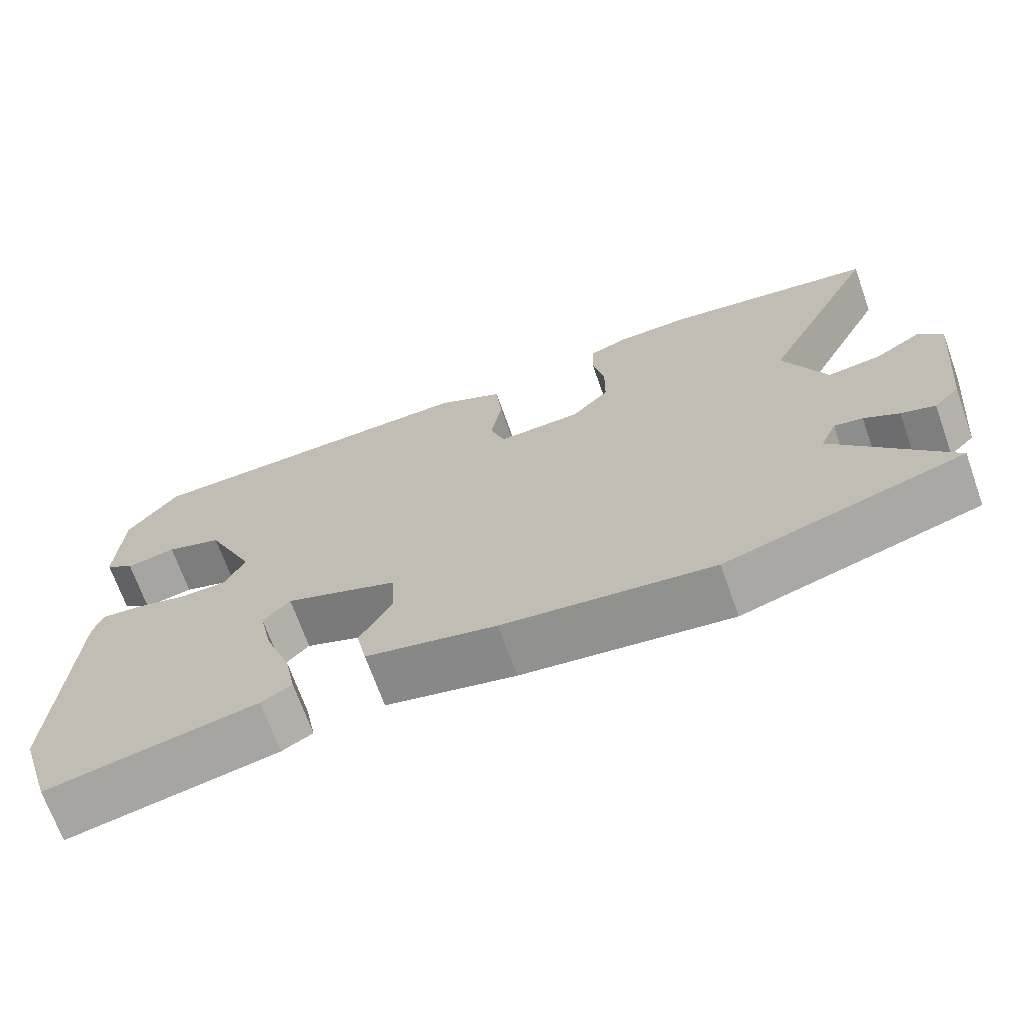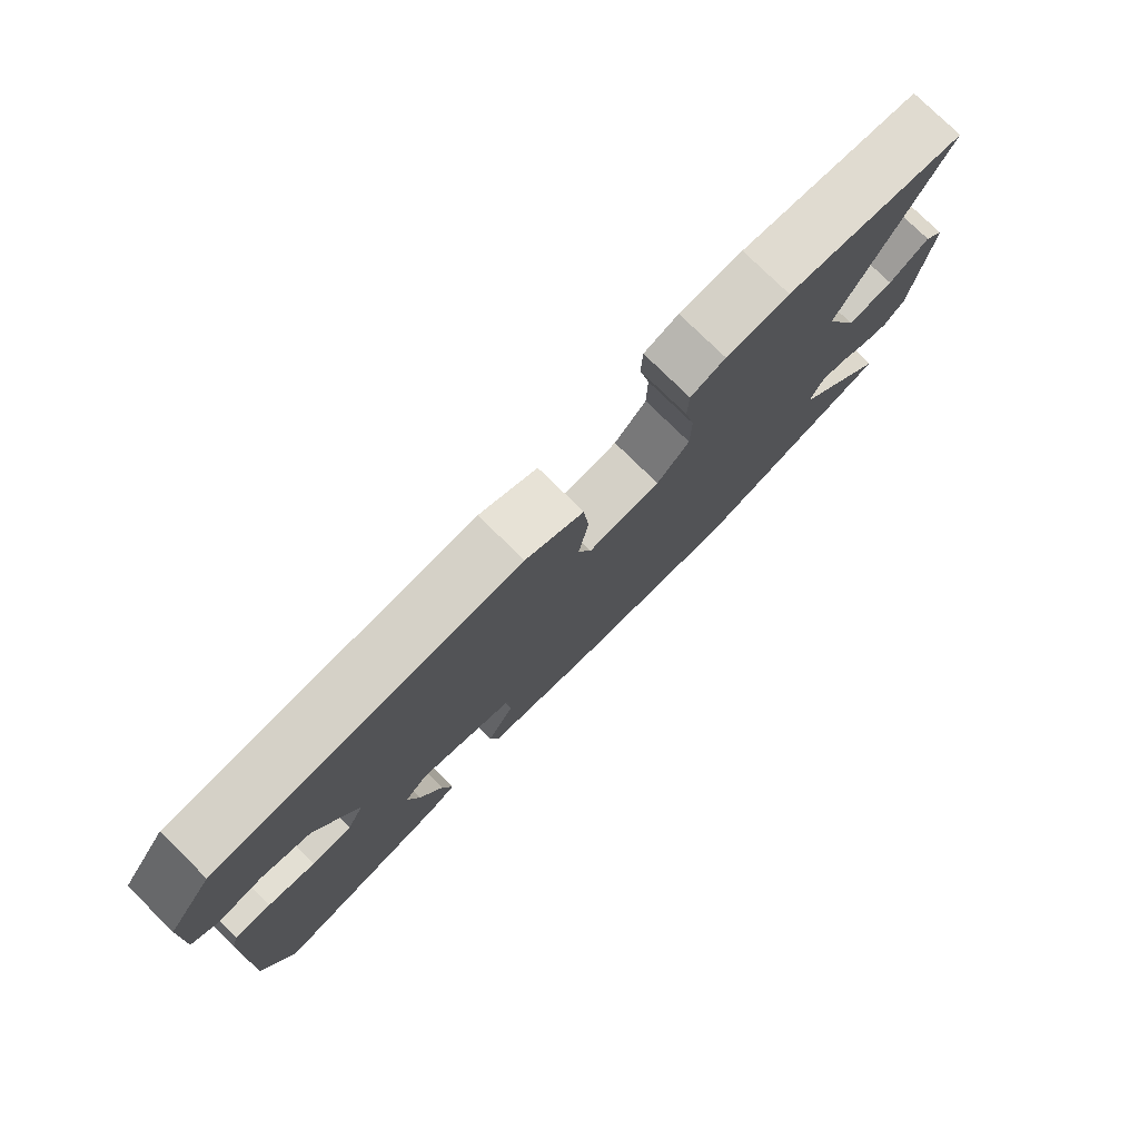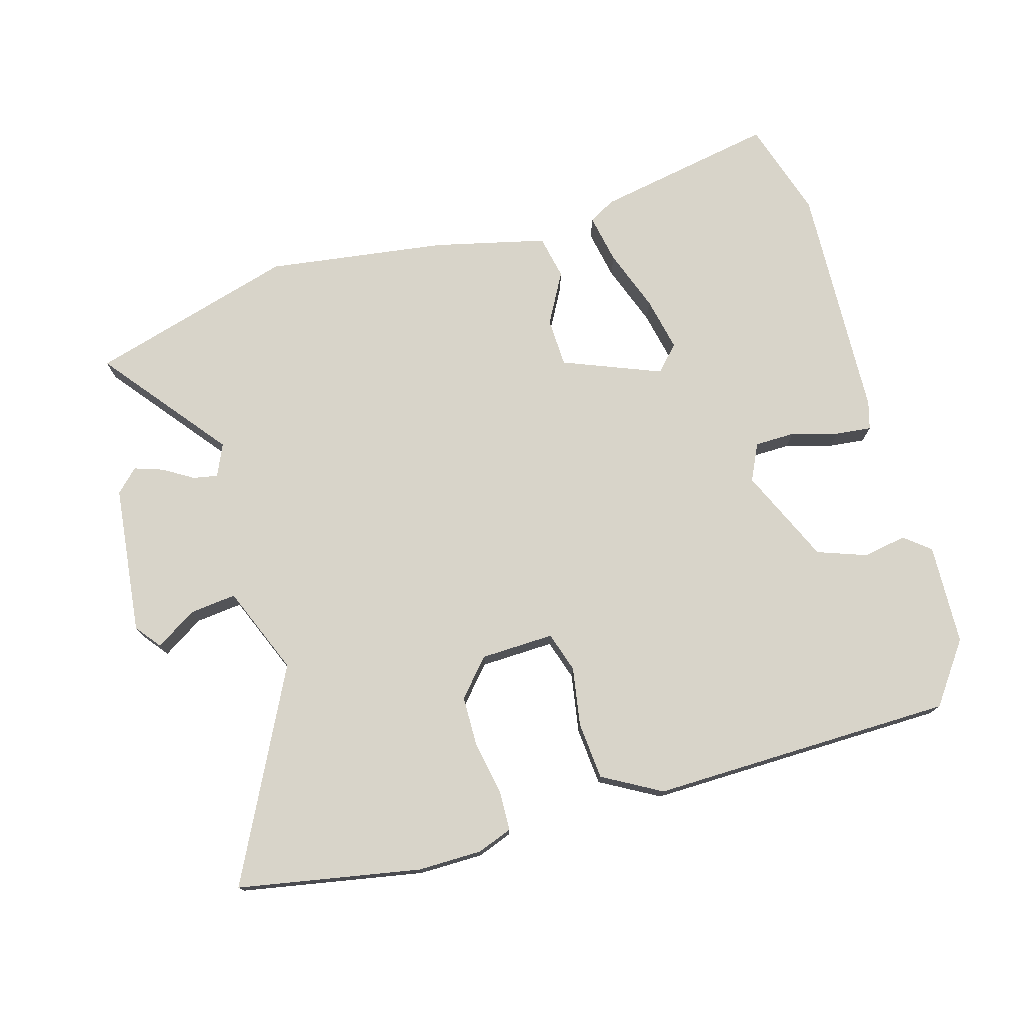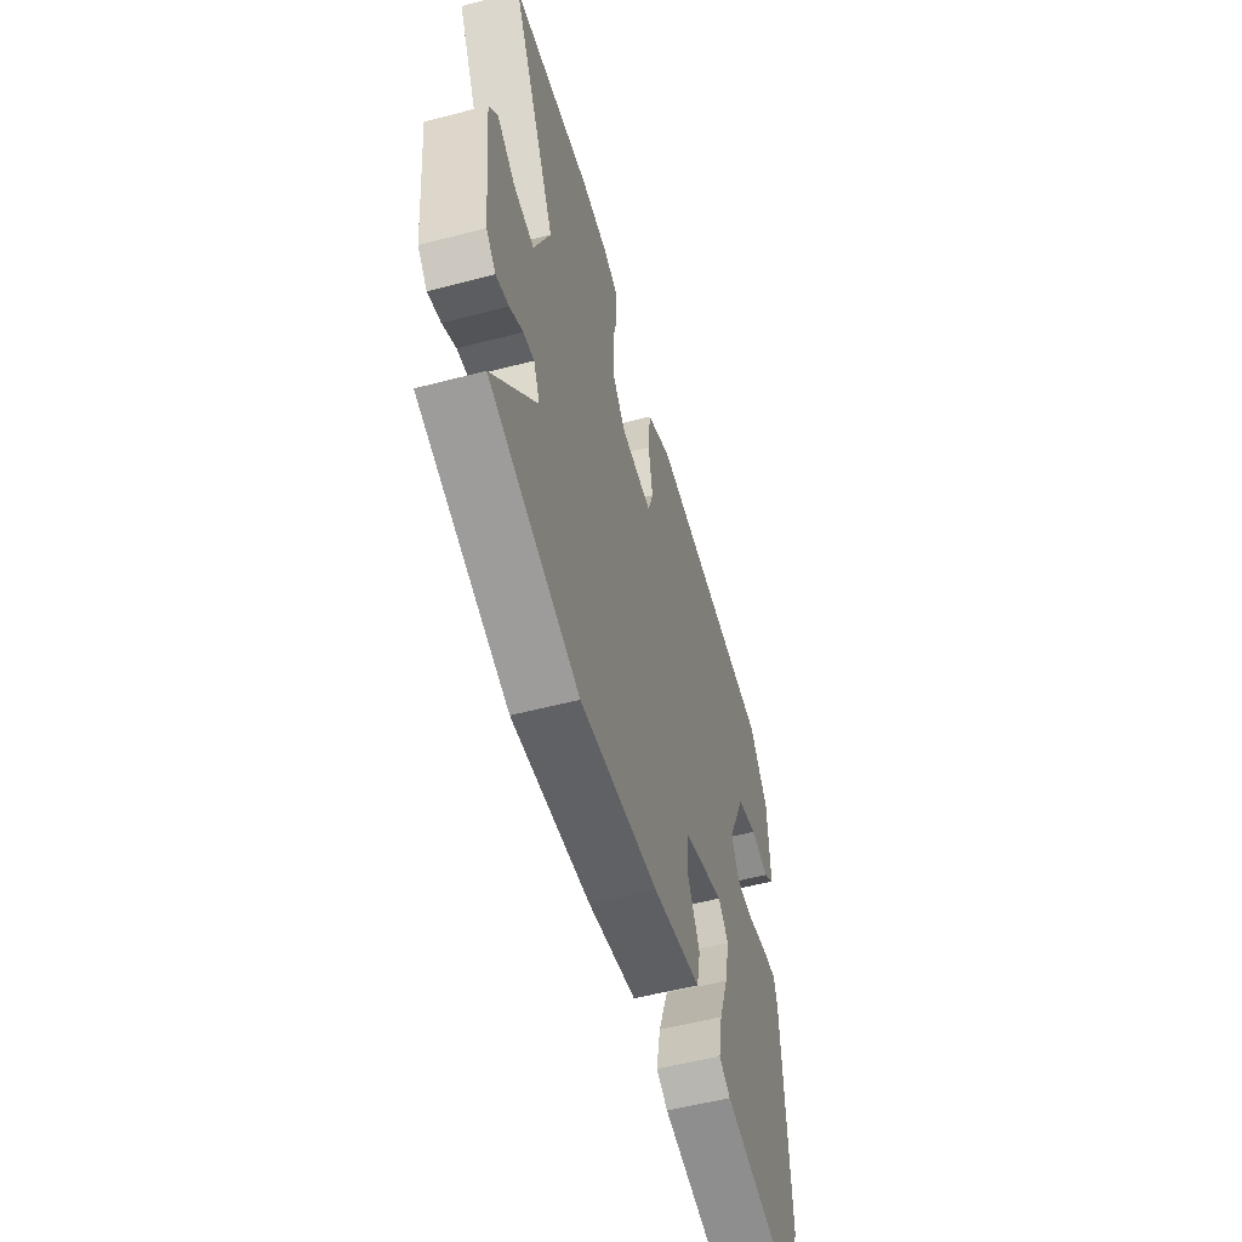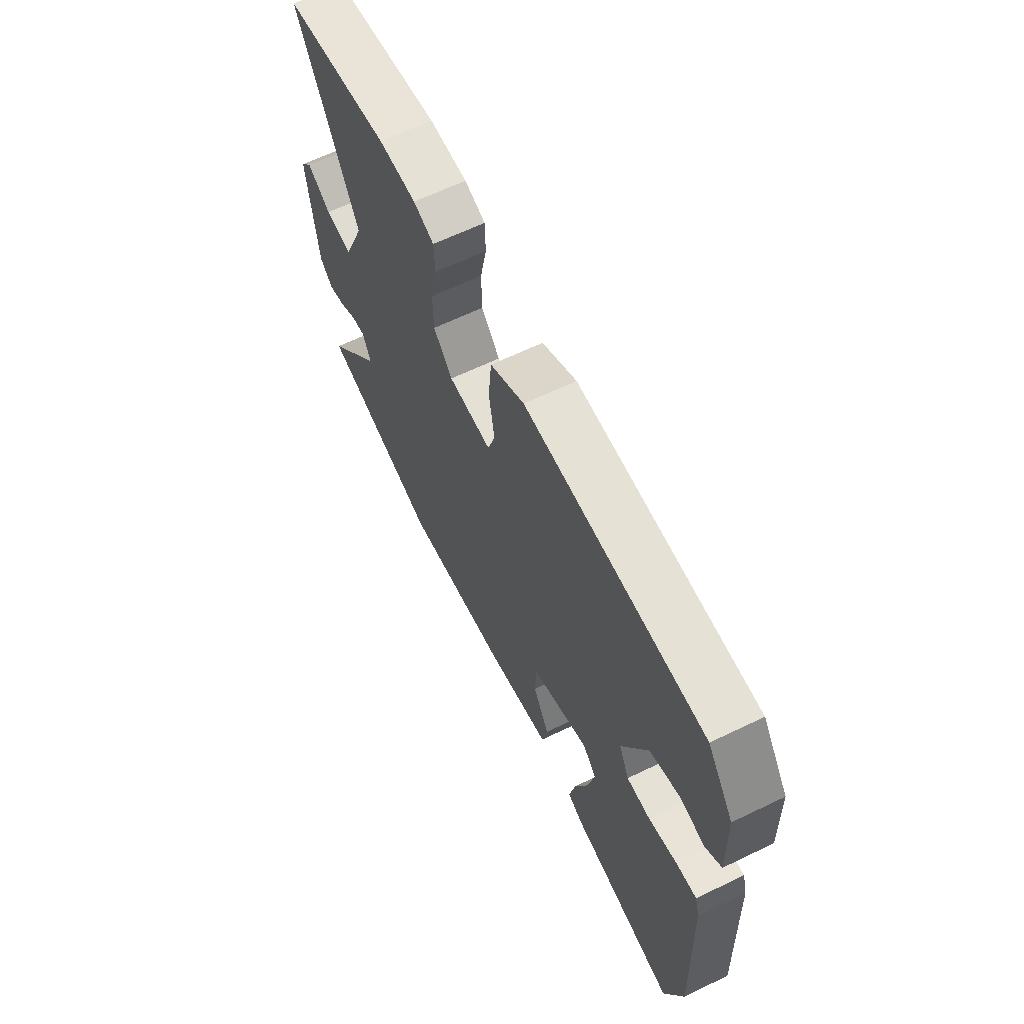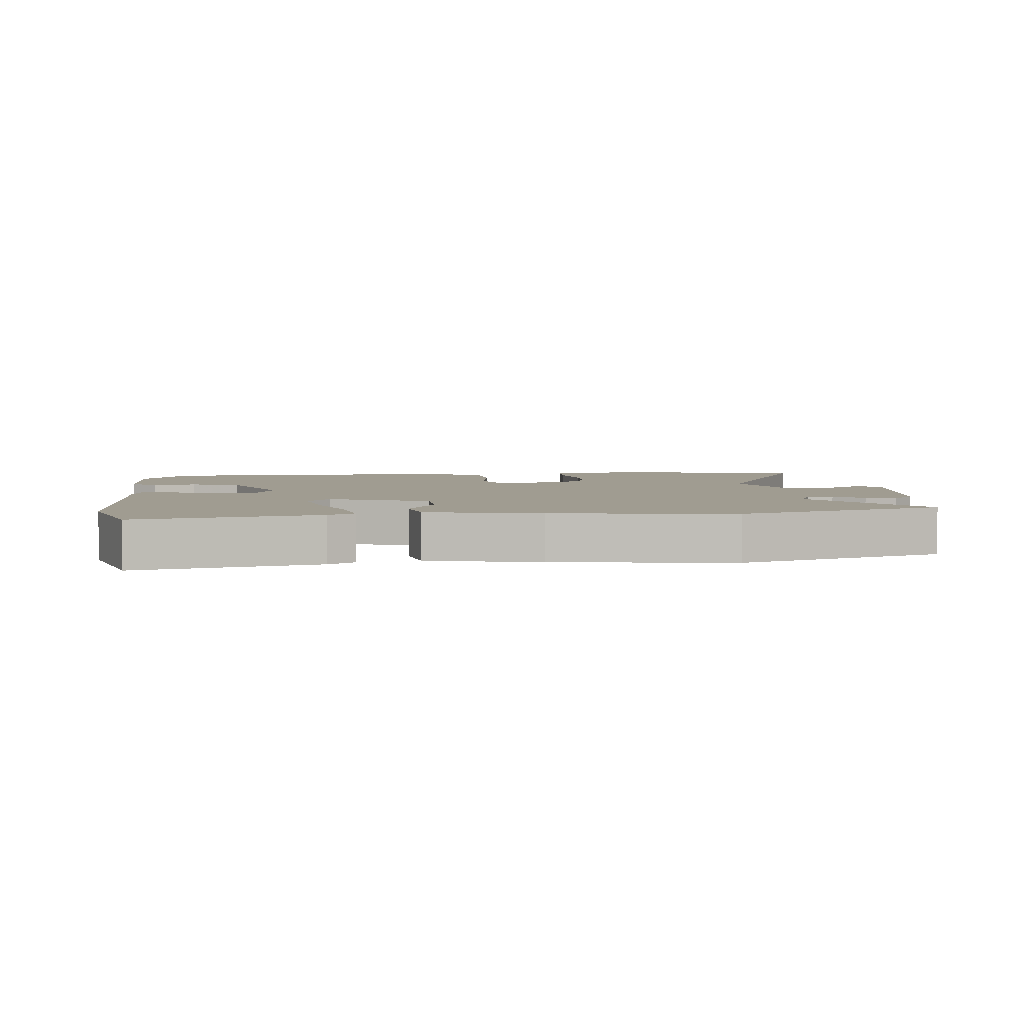
<metadata>
{"format":"obj","ext":"obj","renderer":"f3d","projection":"perspective","resolution":1024,"background":"white","views":[{"elev":-69.9,"azim":-160.3,"up":"+Z"},{"elev":78.2,"azim":134.4,"up":"+Z"},{"elev":75.1,"azim":-15.9,"up":"+Y"},{"elev":-55.1,"azim":-74.6,"up":"+Z"},{"elev":64.2,"azim":64.1,"up":"+Z"},{"elev":4.4,"azim":173.8,"up":"+Y"}]}
</metadata>
<code>
v -0.381 0.07 -0.535
v -0.698 0.07 -0.443
v -0.544 0.07 -0.25
v -0.566 0.07 -0.2
v -0.604 0.07 -0.207
v -0.65 0.07 -0.235
v -0.695 0.07 -0.25
v -0.729 0.07 -0.216
v -0.754 0.07 0.015
v -0.723 0.07 0.054
v -0.66 0.07 0.014
v -0.588 0.07 0.006
v -0.532 0.07 0.142
v -0.693 0.07 0.465
v -0.411 0.07 0.516
v -0.312 0.07 0.515
v -0.258 0.07 0.495
v -0.256 0.07 0.433
v -0.272 0.07 0.351
v -0.271 0.07 0.272
v -0.221 0.07 0.216
v -0.108 0.07 0.212
v -0.088 0.07 0.274
v -0.103 0.07 0.365
v -0.095 0.07 0.454
v -0.005 0.07 0.504
v 0.463 0.07 0.495
v 0.531 0.07 0.401
v 0.537 0.07 0.245
v 0.497 0.07 0.213
v 0.43 0.07 0.225
v 0.354 0.07 0.198
v 0.288 0.07 0.051
v 0.315 0.07 -0.006
v 0.377 0.07 -0.007
v 0.45 0.07 0.013
v 0.505 0.07 0.019
v 0.517 0.07 -0.024
v 0.533 0.07 -0.394
v 0.486 0.07 -0.545
v 0.206 0.07 -0.492
v 0.165 0.07 -0.469
v 0.18 0.07 -0.392
v 0.215 0.07 -0.296
v 0.233 0.07 -0.212
v 0.197 0.07 -0.173
v 0.045 0.07 -0.233
v 0.042 0.07 -0.309
v 0.085 0.07 -0.388
v 0.071 0.07 -0.456
v -0.103 0.07 -0.497
v -0.381 0 -0.535
v -0.698 0 -0.443
v -0.544 0 -0.25
v -0.566 0 -0.2
v -0.604 0 -0.207
v -0.65 0 -0.235
v -0.695 0 -0.25
v -0.729 0 -0.216
v -0.754 0 0.015
v -0.723 0 0.054
v -0.66 0 0.014
v -0.588 0 0.006
v -0.532 0 0.142
v -0.693 0 0.465
v -0.411 0 0.516
v -0.312 0 0.515
v -0.258 0 0.495
v -0.256 0 0.433
v -0.272 0 0.351
v -0.271 0 0.272
v -0.221 0 0.216
v -0.108 0 0.212
v -0.088 0 0.274
v -0.103 0 0.365
v -0.095 0 0.454
v -0.005 0 0.504
v 0.463 0 0.495
v 0.531 0 0.401
v 0.537 0 0.245
v 0.497 0 0.213
v 0.43 0 0.225
v 0.354 0 0.198
v 0.288 0 0.051
v 0.315 0 -0.006
v 0.377 0 -0.007
v 0.45 0 0.013
v 0.505 0 0.019
v 0.517 0 -0.024
v 0.533 0 -0.394
v 0.486 0 -0.545
v 0.206 0 -0.492
v 0.165 0 -0.469
v 0.18 0 -0.392
v 0.215 0 -0.296
v 0.233 0 -0.212
v 0.197 0 -0.173
v 0.045 0 -0.233
v 0.042 0 -0.309
v 0.085 0 -0.388
v 0.071 0 -0.456
v -0.103 0 -0.497
f 48 49 50 51
f 47 48 51 1
f 41 42 43 44
f 41 44 45
f 40 41 45
f 39 40 45
f 38 39 45 46
f 35 36 37 38
f 34 35 38 46
f 28 29 30 31
f 28 31 32
f 27 28 32
f 26 27 32 33
f 23 24 25 26
f 22 23 26 33
f 16 17 18 19
f 16 19 20
f 13 14 15 16
f 12 13 16 20
f 8 9 10 11
f 8 11 12
f 5 6 7 8
f 4 5 8 12
f 3 4 12 20
f 47 1 2 3
f 21 22 33 34
f 21 34 46 47
f 3 20 21 47
f 102 101 100 99
f 52 102 99 98
f 95 94 93 92
f 96 95 92
f 96 92 91
f 96 91 90
f 97 96 90 89
f 89 88 87 86
f 97 89 86 85
f 82 81 80 79
f 83 82 79
f 83 79 78
f 84 83 78 77
f 77 76 75 74
f 84 77 74 73
f 70 69 68 67
f 71 70 67
f 67 66 65 64
f 71 67 64 63
f 62 61 60 59
f 63 62 59
f 59 58 57 56
f 63 59 56 55
f 71 63 55 54
f 54 53 52 98
f 85 84 73 72
f 98 97 85 72
f 98 72 71 54
f 1 52 53 2
f 2 53 54 3
f 3 54 55 4
f 4 55 56 5
f 5 56 57 6
f 6 57 58 7
f 7 58 59 8
f 8 59 60 9
f 9 60 61 10
f 10 61 62 11
f 11 62 63 12
f 12 63 64 13
f 13 64 65 14
f 14 65 66 15
f 15 66 67 16
f 16 67 68 17
f 17 68 69 18
f 18 69 70 19
f 19 70 71 20
f 20 71 72 21
f 21 72 73 22
f 22 73 74 23
f 23 74 75 24
f 24 75 76 25
f 25 76 77 26
f 26 77 78 27
f 27 78 79 28
f 28 79 80 29
f 29 80 81 30
f 30 81 82 31
f 31 82 83 32
f 32 83 84 33
f 33 84 85 34
f 34 85 86 35
f 35 86 87 36
f 36 87 88 37
f 37 88 89 38
f 38 89 90 39
f 39 90 91 40
f 40 91 92 41
f 41 92 93 42
f 42 93 94 43
f 43 94 95 44
f 44 95 96 45
f 45 96 97 46
f 46 97 98 47
f 47 98 99 48
f 48 99 100 49
f 49 100 101 50
f 50 101 102 51
f 51 102 52 1

</code>
